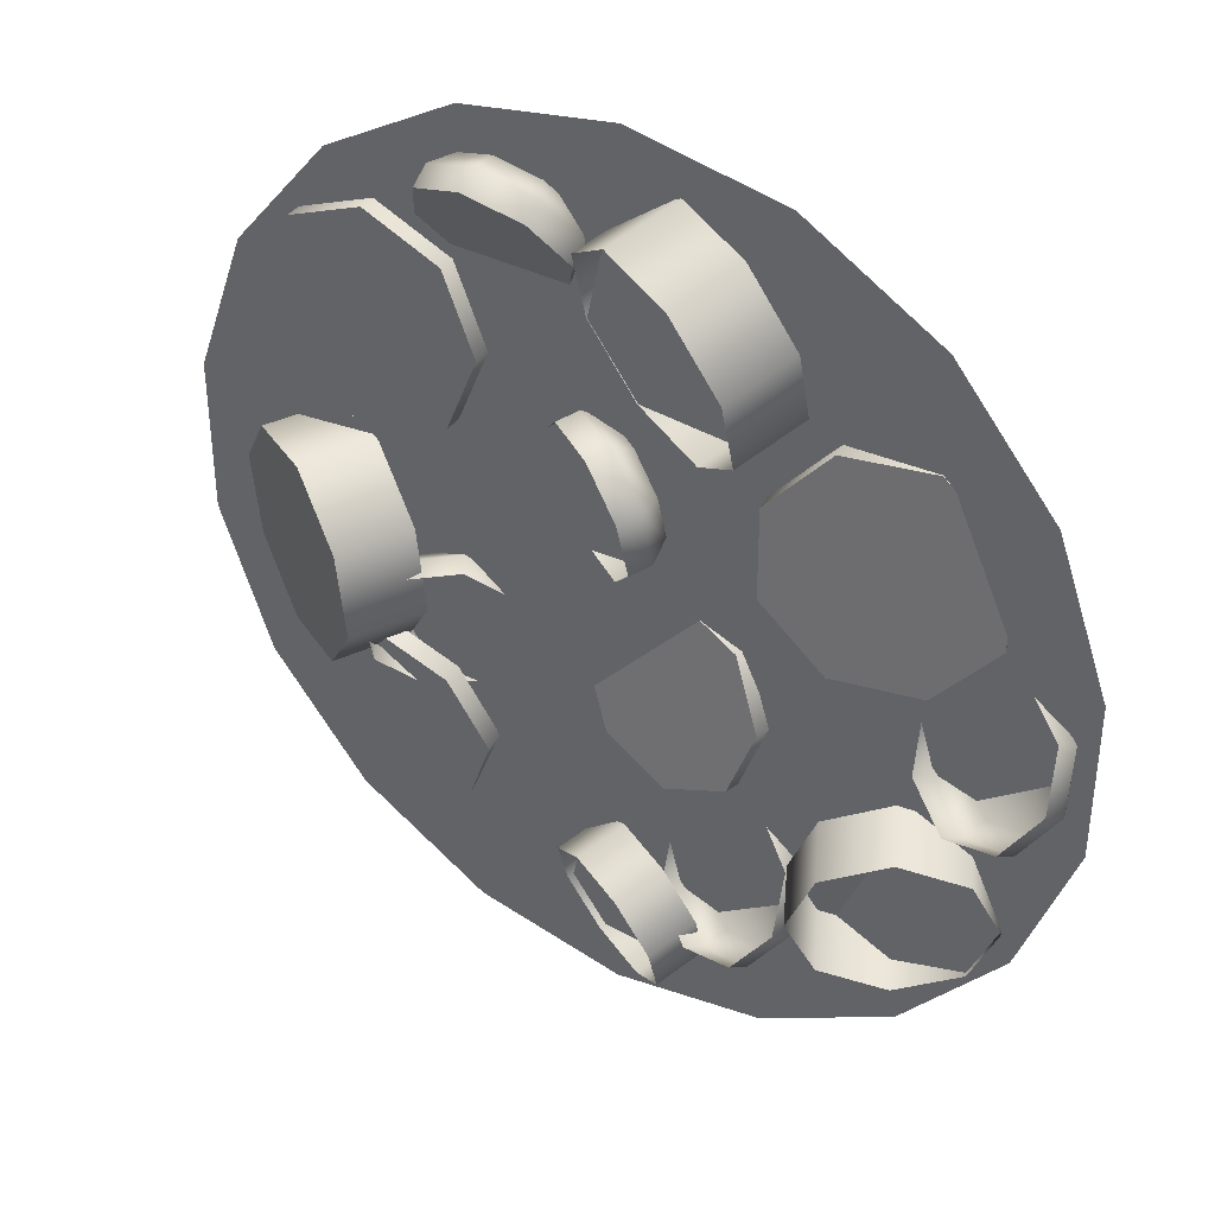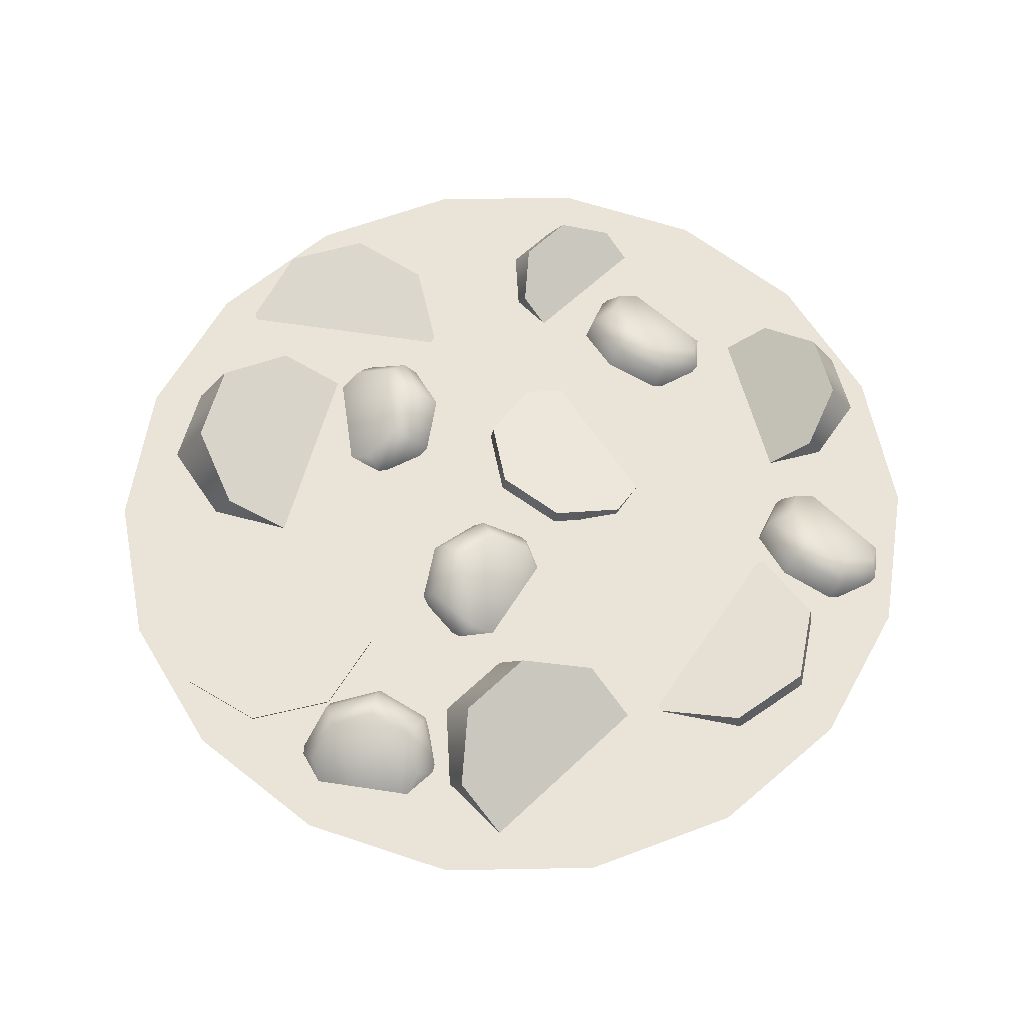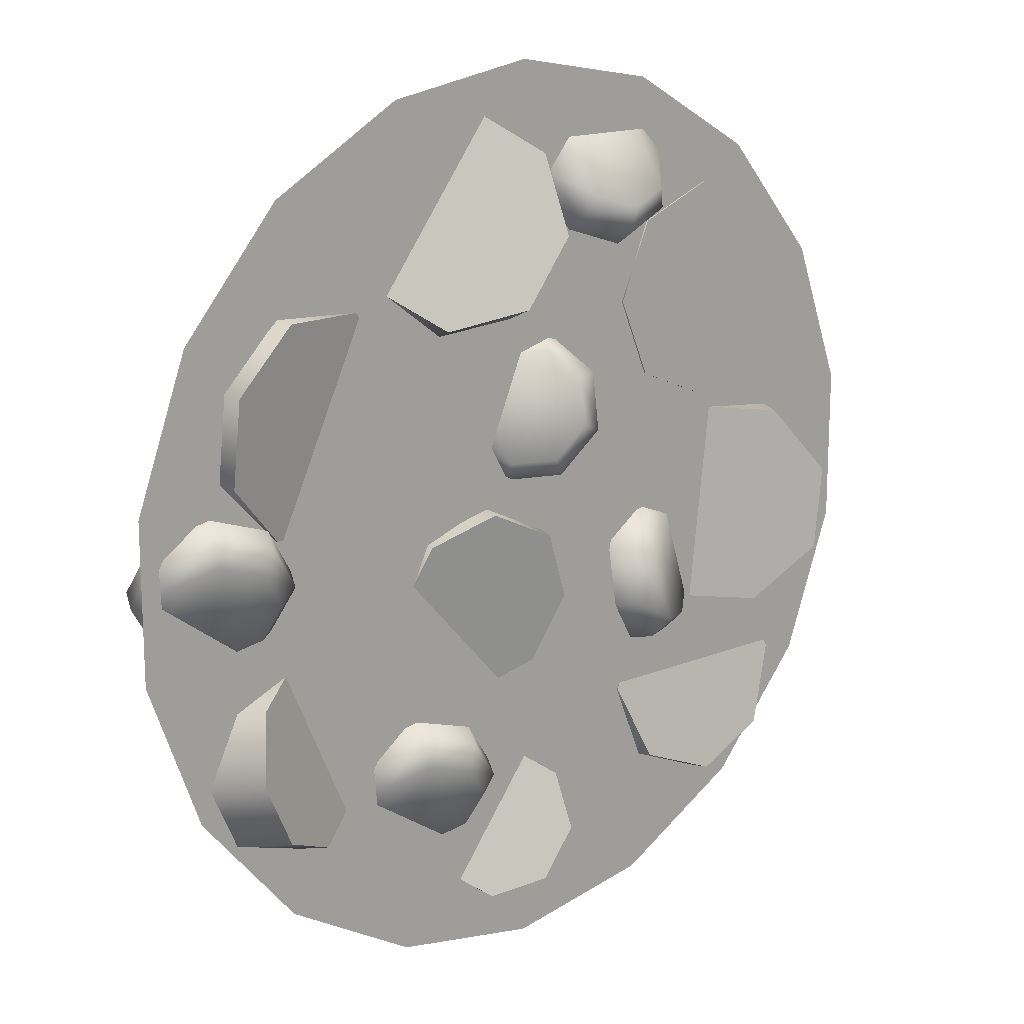
<metadata>
{"format":"obj","ext":"obj","renderer":"f3d","projection":"perspective","resolution":1024,"background":"white","views":[{"elev":37.8,"azim":-147.1,"up":"+Y"},{"elev":61.1,"azim":-171.1,"up":"+Z"},{"elev":16.1,"azim":-40.1,"up":"+Y"}]}
</metadata>
<code>
g HeartyStew
v 0.2501 0.09237 0.2476
v 0.2753 0.1533 0.2476
v 0.2501 0.2142 0.2476
v 0.1891 0.06713 0.2476
v 0.1891 0.2394 0.2476
v 0.1282 0.09237 0.2476
v 0.1282 0.2142 0.2476
v 0.103 0.1533 0.2476
v 0.3051 0.1725 0.261
v 0.3465 0.05856 0.261
v 0.3465 -0.06268 0.261
v 0.3051 -0.1766 0.261
v 0.2271 0.2654 0.261
v 0.2271 -0.2695 0.261
v 0.1221 0.326 0.261
v 0.1221 -0.3301 0.261
v 0.002724 0.347 0.261
v 0.002724 -0.3512 0.261
v -0.1167 0.326 0.261
v -0.1167 -0.3301 0.261
v -0.2217 0.2654 0.261
v -0.2217 -0.2695 0.261
v -0.2996 0.1725 0.261
v -0.2996 -0.1766 0.261
v -0.3411 0.05856 0.261
v -0.3411 -0.06268 0.261
v 0.2501 0.2142 0.2623
v 0.2753 0.1533 0.2623
v 0.2501 0.09237 0.2623
v 0.1891 0.2394 0.2623
v 0.1891 0.06713 0.2623
v 0.1282 0.2142 0.2623
v 0.1282 0.09237 0.2623
v 0.103 0.1533 0.2623
v 0.2501 -0.231 0.2601
v 0.2753 -0.1714 0.2477
v 0.2501 -0.1117 0.2353
v 0.1891 -0.2557 0.2653
v 0.1891 -0.08704 0.2302
v 0.1282 -0.231 0.2601
v 0.1282 -0.1117 0.2353
v 0.103 -0.1714 0.2477
v 0.2501 -0.1087 0.2497
v 0.2753 -0.1684 0.2621
v 0.2501 -0.228 0.2745
v 0.1891 -0.08404 0.2446
v 0.1891 -0.2527 0.2797
v 0.1282 -0.1087 0.2497
v 0.1282 -0.228 0.2745
v 0.103 -0.1684 0.2621
v -0.1181 0.06584 0.2302
v -0.1148 0.1315 0.2353
v -0.1583 0.1795 0.2477
v -0.1662 0.02102 0.2353
v -0.223 0.1818 0.2601
v -0.2309 0.02329 0.2477
v -0.2711 0.137 0.2653
v -0.2744 0.07133 0.2601
v -0.1555 0.1783 0.2621
v -0.1121 0.1302 0.2497
v -0.1154 0.06457 0.2446
v -0.1635 0.01975 0.2497
v -0.2203 0.1805 0.2745
v -0.2282 0.02203 0.2621
v -0.2684 0.1357 0.2797
v -0.2717 0.07006 0.2745
v 0.008605 -0.117 0.2547
v 0.03227 -0.06646 0.2654
v 0.01301 -0.01321 0.2698
v -0.0379 0.01158 0.2654
v -0.04413 -0.1352 0.244
v -0.09064 -0.006607 0.2547
v -0.09505 -0.1104 0.2396
v -0.1143 -0.05712 0.244
v 0.01109 -0.01494 0.2822
v 0.03035 -0.06819 0.2778
v 0.006684 -0.1187 0.2671
v -0.03982 0.009856 0.2778
v -0.04605 -0.1369 0.2564
v -0.09256 -0.008334 0.2671
v -0.09697 -0.1121 0.252
v -0.1162 -0.05885 0.2564
v 0.3059 -0.07144 0.2612
v 0.3133 -0.00592 0.2612
v 0.2785 0.04495 0.2378
v 0.2606 -0.1132 0.2378
v 0.2218 0.05137 0.2047
v 0.2039 -0.1068 0.2047
v 0.1765 0.009574 0.1812
v 0.1691 -0.05595 0.1812
v 0.2489 0.04829 0.2891
v 0.2837 -0.002576 0.3125
v 0.2763 -0.0681 0.3125
v 0.231 -0.1099 0.2891
v 0.1922 0.05471 0.2559
v 0.1743 -0.1035 0.2559
v 0.1469 0.01292 0.2325
v 0.1395 -0.05261 0.2325
v -0.1675 -0.09832 0.2352
v -0.1461 -0.1476 0.2352
v -0.161 -0.1956 0.2543
v -0.2036 -0.2141 0.2813
v -0.2128 -0.07658 0.2543
v -0.249 -0.1924 0.3004
v -0.2555 -0.09513 0.2813
v -0.2704 -0.1431 0.3004
v 0.000553 0.281 0.2873
v 0.004468 0.2221 0.3097
v -0.03353 0.1718 0.3097
v -0.04298 0.3138 0.2556
v -0.09119 0.1594 0.2872
v -0.1006 0.3014 0.2331
v -0.1347 0.1922 0.2555
v -0.1386 0.2511 0.2331
v 0.02381 -0.2163 0.2759
v 0.02662 -0.2586 0.292
v -0.000692 -0.2948 0.292
v -0.007487 -0.1927 0.2531
v -0.04214 -0.3037 0.2759
v -0.04893 -0.2015 0.237
v -0.07343 -0.28 0.2531
v -0.07624 -0.2377 0.237
v 0.126 0.2173 0.2662
v 0.1432 0.2516 0.2429
v 0.126 0.2859 0.2196
v 0.08453 0.203 0.2758
v 0.08453 0.3001 0.21
v 0.04306 0.2173 0.2662
v 0.04306 0.2859 0.2196
v 0.02588 0.2516 0.2429
v -0.2259 -0.2238 0.2395
v -0.161 -0.1956 0.2543
v -0.1833 -0.2053 0.2125
v -0.2036 -0.2141 0.2813
v -0.1461 -0.1476 0.2352
v -0.2712 -0.2021 0.2586
v -0.1683 -0.1573 0.1934
v -0.249 -0.1924 0.3004
v -0.1675 -0.09832 0.2352
v -0.2927 -0.1528 0.2586
v -0.1898 -0.108 0.1934
v -0.2704 -0.1431 0.3004
v -0.2128 -0.07658 0.2543
v -0.2777 -0.1048 0.2395
v -0.2351 -0.08628 0.2125
v -0.2555 -0.09513 0.2813
v 0.02331 0.2638 0.2382
v -0.04298 0.3138 0.2556
v -0.02023 0.2967 0.2065
v 0.000553 0.281 0.2873
v -0.1006 0.3014 0.2331
v 0.02722 0.205 0.2606
v -0.07788 0.2843 0.1841
v 0.004468 0.2221 0.3097
v -0.1386 0.2511 0.2331
v -0.01077 0.1546 0.2606
v -0.1159 0.2339 0.1841
v -0.03353 0.1718 0.3097
v -0.1347 0.1922 0.2555
v -0.06843 0.1422 0.2382
v -0.112 0.1751 0.2065
v -0.09119 0.1594 0.2872
v 0.04017 -0.2286 0.2406
v -0.007487 -0.1927 0.2531
v 0.00887 -0.205 0.2179
v 0.02381 -0.2163 0.2759
v -0.04893 -0.2015 0.237
v 0.04298 -0.2709 0.2568
v -0.03257 -0.2139 0.2017
v 0.02662 -0.2586 0.292
v -0.07624 -0.2377 0.237
v 0.01567 -0.3071 0.2567
v -0.05989 -0.2501 0.2017
v -0.000692 -0.2948 0.292
v -0.07343 -0.28 0.2531
v -0.02578 -0.316 0.2406
v -0.05707 -0.2924 0.2178
v -0.04214 -0.3037 0.2759
v 0.1781 -0.1041 0.2196
v 0.1891 -0.05736 0.2249
v 0.1794 -0.06033 0.21
v 0.1877 -0.1012 0.2345
v 0.1503 -0.1307 0.2429
v 0.1633 -0.02193 0.2345
v 0.1536 -0.0249 0.2196
v 0.16 -0.1277 0.2578
v 0.1125 -0.1244 0.2662
v 0.1254 -0.01564 0.2578
v 0.1158 -0.01861 0.2429
v 0.1221 -0.1214 0.281
v 0.08667 -0.08896 0.2758
v 0.09766 -0.04217 0.281
v 0.08802 -0.04514 0.2662
v 0.0963 -0.08599 0.2907
v 0.1874 -0.05786 0.2461
v 0.1675 -0.03048 0.2535
v 0.1864 -0.09173 0.2535
v 0.1649 -0.1122 0.2715
v 0.1382 -0.02562 0.2715
v 0.1357 -0.1074 0.2895
v 0.1168 -0.04613 0.2895
v 0.1157 -0.07999 0.2969
v -0.1458 -0.2008 0.2196
v -0.1248 -0.244 0.2249
v -0.1192 -0.2357 0.21
v -0.1514 -0.2092 0.2345
v -0.1411 -0.1627 0.2429
v -0.08241 -0.2552 0.2345
v -0.07682 -0.2468 0.2196
v -0.1467 -0.1711 0.2578
v -0.1078 -0.1437 0.2662
v -0.04908 -0.2362 0.2578
v -0.04349 -0.2278 0.2429
v -0.1134 -0.1521 0.281
v -0.06537 -0.1549 0.2758
v -0.04434 -0.1981 0.281
v -0.03875 -0.1897 0.2662
v -0.07096 -0.1633 0.2907
v -0.1238 -0.2426 0.2461
v -0.09108 -0.2512 0.2535
v -0.1444 -0.2157 0.2535
v -0.1408 -0.1863 0.2715
v -0.115 -0.1715 0.2895
v -0.08223 -0.1802 0.2969
v -0.06532 -0.2365 0.2715
v -0.06166 -0.2071 0.2895
v 0.001405 0.1306 0.2196
v -0.03699 0.1017 0.2249
v -0.02769 0.0978 0.21
v -0.007896 0.1345 0.2345
v 0.0397 0.1332 0.2429
v -0.03985 0.05794 0.2345
v -0.03055 0.05406 0.2196
v 0.0304 0.1371 0.2578
v 0.06475 0.1041 0.2662
v -0.01479 0.02887 0.2578
v -0.005493 0.02498 0.2429
v 0.05545 0.108 0.281
v 0.0619 0.06039 0.2758
v 0.0235 0.03149 0.281
v 0.0328 0.02761 0.2662
v 0.0526 0.06428 0.2907
v -0.03541 0.101 0.2461
v -0.03762 0.06721 0.2535
v -0.01825 0.04474 0.2715
v -0.01292 0.1264 0.2535
v 0.01135 0.04677 0.2895
v 0.01668 0.1284 0.2715
v 0.03384 0.07211 0.2969
v 0.03605 0.1059 0.2895
v -0.3283 -0.005347 0.2196
v -0.3094 -0.04952 0.2249
v -0.3034 -0.04141 0.21
v -0.3343 -0.01346 0.2345
v -0.3218 0.03247 0.2429
v -0.2676 -0.06269 0.2345
v -0.2616 -0.05458 0.2196
v -0.3277 0.02436 0.2578
v -0.2876 0.0499 0.2662
v -0.2334 -0.04526 0.2578
v -0.2274 -0.03715 0.2429
v -0.2935 0.04179 0.281
v -0.2457 0.03672 0.2758
v -0.2268 -0.007446 0.281
v -0.2208 0.000665 0.2662
v -0.2517 0.02861 0.2907
v -0.3083 -0.04813 0.2461
v -0.276 -0.05831 0.2535
v -0.3276 -0.02026 0.2535
v -0.3225 0.008967 0.2715
v -0.2961 0.02244 0.2895
v -0.2638 0.01225 0.2969
v -0.2496 -0.04485 0.2715
v -0.2445 -0.01562 0.2895
v 0.1282 0.2142 0.2476
v 0.1282 0.2142 0.2623
v 0.103 0.1533 0.2623
v 0.103 0.1533 0.2476
v 0.1891 0.2394 0.2476
v 0.1282 0.09237 0.2623
v 0.1891 0.2394 0.2623
v 0.1282 0.09237 0.2476
v 0.2501 0.2142 0.2476
v 0.1891 0.06713 0.2623
v 0.2501 0.2142 0.2623
v 0.1891 0.06713 0.2476
v 0.2753 0.1533 0.2476
v 0.2501 0.09237 0.2623
v 0.2753 0.1533 0.2623
v 0.2501 0.09237 0.2476
v 0.1282 -0.1117 0.2353
v 0.1282 -0.1087 0.2497
v 0.103 -0.1684 0.2621
v 0.103 -0.1714 0.2477
v 0.1891 -0.08704 0.2302
v 0.1282 -0.228 0.2745
v 0.1891 -0.08404 0.2446
v 0.1282 -0.231 0.2601
v 0.2501 -0.1117 0.2353
v 0.1891 -0.2527 0.2797
v 0.2501 -0.1087 0.2497
v 0.1891 -0.2557 0.2653
v 0.2753 -0.1714 0.2477
v 0.2501 -0.228 0.2745
v 0.2753 -0.1684 0.2621
v 0.2501 -0.231 0.2601
v -0.1148 0.1315 0.2353
v -0.1121 0.1302 0.2497
v -0.1555 0.1783 0.2621
v -0.1583 0.1795 0.2477
v -0.1181 0.06584 0.2302
v -0.2203 0.1805 0.2745
v -0.1154 0.06457 0.2446
v -0.223 0.1818 0.2601
v -0.1662 0.02102 0.2353
v -0.2684 0.1357 0.2797
v -0.1635 0.01975 0.2497
v -0.2711 0.137 0.2653
v -0.2309 0.02329 0.2477
v -0.2717 0.07006 0.2745
v -0.2282 0.02203 0.2621
v -0.2744 0.07133 0.2601
v -0.04413 -0.1352 0.244
v -0.04605 -0.1369 0.2564
v 0.006684 -0.1187 0.2671
v 0.008605 -0.117 0.2547
v -0.09505 -0.1104 0.2396
v 0.03035 -0.06819 0.2778
v -0.09697 -0.1121 0.252
v 0.03227 -0.06646 0.2654
v -0.1143 -0.05712 0.244
v 0.01109 -0.01494 0.2822
v -0.1162 -0.05885 0.2564
v 0.01301 -0.01321 0.2698
v -0.09064 -0.006607 0.2547
v -0.03982 0.009856 0.2778
v -0.09256 -0.008334 0.2671
v -0.0379 0.01158 0.2654
v 0.3059 -0.07144 0.2612
v 0.2763 -0.0681 0.3125
v 0.2837 -0.002576 0.3125
v 0.3133 -0.00592 0.2612
v 0.2606 -0.1132 0.2378
v 0.2489 0.04829 0.2891
v 0.231 -0.1099 0.2891
v 0.2785 0.04495 0.2378
v 0.2039 -0.1068 0.2047
v 0.1922 0.05471 0.2559
v 0.1743 -0.1035 0.2559
v 0.2218 0.05137 0.2047
v 0.1691 -0.05595 0.1812
v 0.1469 0.01292 0.2325
v 0.1395 -0.05261 0.2325
v 0.1765 0.009574 0.1812
v 0.02588 0.2516 0.2429
v 0.02588 0.2617 0.2578
v 0.04306 0.2273 0.281
v 0.04306 0.2173 0.2662
v 0.04306 0.2859 0.2196
v 0.08453 0.2131 0.2907
v 0.08453 0.203 0.2758
v 0.04306 0.296 0.2345
v 0.08453 0.3001 0.21
v 0.126 0.2273 0.281
v 0.126 0.2173 0.2662
v 0.08453 0.3102 0.2249
v 0.126 0.2859 0.2196
v 0.1432 0.2617 0.2578
v 0.1432 0.2516 0.2429
v 0.126 0.296 0.2345
v 0.08453 0.2335 0.2969
v 0.05248 0.2444 0.2895
v 0.0392 0.271 0.2715
v 0.05248 0.2975 0.2535
v 0.08453 0.3085 0.2461
v 0.1166 0.2444 0.2895
v 0.1166 0.2975 0.2535
v 0.1299 0.271 0.2715
g HeartyStew_0
f 3 2 1
f 1 4 3
f 4 5 3
f 4 6 5
f 6 7 5
f 6 8 7
f 11 10 9
f 9 12 11
f 9 13 12
f 13 14 12
f 13 15 14
f 15 16 14
f 15 17 16
f 17 18 16
f 17 19 18
f 19 20 18
f 19 21 20
f 21 22 20
f 21 23 22
f 23 24 22
f 23 25 24
f 25 26 24
f 29 28 27
f 27 30 29
f 30 31 29
f 30 32 31
f 32 33 31
f 32 34 33
f 37 36 35
f 35 38 37
f 38 39 37
f 38 40 39
f 40 41 39
f 40 42 41
f 45 44 43
f 43 46 45
f 46 47 45
f 46 48 47
f 48 49 47
f 48 50 49
f 53 52 51
f 51 54 53
f 54 55 53
f 54 56 55
f 56 57 55
f 56 58 57
f 61 60 59
f 59 62 61
f 59 63 62
f 63 64 62
f 63 65 64
f 65 66 64
f 69 68 67
f 67 70 69
f 67 71 70
f 71 72 70
f 71 73 72
f 73 74 72
f 77 76 75
f 75 78 77
f 78 79 77
f 78 80 79
f 80 81 79
f 80 82 81
f 85 84 83
f 83 86 85
f 86 87 85
f 86 88 87
f 88 89 87
f 88 90 89
f 93 92 91
f 91 94 93
f 91 95 94
f 95 96 94
f 95 97 96
f 97 98 96
f 101 100 99
f 99 102 101
f 99 103 102
f 103 104 102
f 103 105 104
f 105 106 104
f 109 108 107
f 107 110 109
f 110 111 109
f 110 112 111
f 112 113 111
f 112 114 113
f 117 116 115
f 115 118 117
f 118 119 117
f 118 120 119
f 120 121 119
f 120 122 121
f 125 124 123
f 123 126 125
f 126 127 125
f 126 128 127
f 128 129 127
f 128 130 129
f 133 132 131
f 132 134 131
f 135 132 133
f 131 134 136
f 137 135 133
f 134 138 136
f 139 135 137
f 136 138 140
f 141 139 137
f 138 142 140
f 143 139 141
f 140 142 144
f 145 143 141
f 142 146 144
f 146 143 145
f 144 146 145
f 149 148 147
f 148 150 147
f 151 148 149
f 147 150 152
f 153 151 149
f 150 154 152
f 155 151 153
f 152 154 156
f 157 155 153
f 154 158 156
f 159 155 157
f 156 158 160
f 161 159 157
f 158 162 160
f 162 159 161
f 160 162 161
f 165 164 163
f 164 166 163
f 167 164 165
f 163 166 168
f 169 167 165
f 166 170 168
f 171 167 169
f 168 170 172
f 173 171 169
f 170 174 172
f 175 171 173
f 172 174 176
f 177 175 173
f 174 178 176
f 178 175 177
f 176 178 177
f 181 180 179
f 180 182 179
f 179 182 183
f 184 180 181
f 185 184 181
f 182 186 183
f 183 186 187
f 188 184 185
f 189 188 185
f 186 190 187
f 187 190 191
f 192 188 189
f 193 192 189
f 191 194 193
f 190 194 191
f 194 192 193
f 180 195 182
f 184 196 180
f 196 195 180
f 195 197 182
f 182 197 186
f 197 195 196
f 197 198 186
f 186 198 190
f 196 198 197
f 199 196 184
f 188 199 184
f 196 199 198
f 198 200 190
f 190 200 194
f 199 200 198
f 201 199 188
f 192 201 188
f 199 201 200
f 194 202 192
f 200 202 194
f 201 202 200
f 202 201 192
f 205 204 203
f 204 206 203
f 203 206 207
f 208 204 205
f 209 208 205
f 206 210 207
f 207 210 211
f 212 208 209
f 213 212 209
f 210 214 211
f 211 214 215
f 216 212 213
f 217 216 213
f 215 218 217
f 214 218 215
f 218 216 217
f 204 219 206
f 208 220 204
f 220 219 204
f 206 221 210
f 219 221 206
f 221 222 210
f 210 222 214
f 222 221 219
f 222 223 214
f 223 222 219
f 214 223 218
f 223 219 220
f 223 224 218
f 218 224 216
f 224 223 220
f 225 220 208
f 224 220 225
f 212 225 208
f 224 226 216
f 225 226 224
f 226 225 212
f 216 226 212
f 229 228 227
f 228 230 227
f 227 230 231
f 232 228 229
f 233 232 229
f 230 234 231
f 231 234 235
f 236 232 233
f 237 236 233
f 234 238 235
f 235 238 239
f 240 236 237
f 241 240 237
f 239 242 241
f 238 242 239
f 242 240 241
f 228 243 230
f 232 244 228
f 244 243 228
f 245 244 232
f 236 245 232
f 243 244 245
f 243 246 230
f 230 246 234
f 246 243 245
f 247 245 236
f 240 247 236
f 246 245 247
f 246 248 234
f 234 248 238
f 248 246 247
f 249 247 240
f 242 249 240
f 248 247 249
f 248 250 238
f 238 250 242
f 249 250 248
f 250 249 242
f 253 252 251
f 252 254 251
f 251 254 255
f 256 252 253
f 257 256 253
f 254 258 255
f 255 258 259
f 260 256 257
f 261 260 257
f 258 262 259
f 259 262 263
f 264 260 261
f 265 264 261
f 263 266 265
f 262 266 263
f 266 264 265
f 252 267 254
f 256 268 252
f 268 267 252
f 254 269 258
f 267 269 254
f 269 270 258
f 258 270 262
f 270 269 267
f 270 271 262
f 271 270 267
f 262 271 266
f 271 267 268
f 271 272 266
f 266 272 264
f 272 271 268
f 273 268 256
f 272 268 273
f 260 273 256
f 272 274 264
f 273 274 272
f 274 273 260
f 264 274 260
f 277 276 275
f 278 277 275
f 275 276 279
f 280 277 278
f 276 281 279
f 282 280 278
f 279 281 283
f 284 280 282
f 281 285 283
f 286 284 282
f 283 285 287
f 288 284 286
f 285 289 287
f 290 288 286
f 287 289 290
f 289 288 290
f 293 292 291
f 294 293 291
f 291 292 295
f 296 293 294
f 292 297 295
f 298 296 294
f 295 297 299
f 300 296 298
f 297 301 299
f 302 300 298
f 299 301 303
f 304 300 302
f 301 305 303
f 306 304 302
f 303 305 306
f 305 304 306
f 309 308 307
f 310 309 307
f 307 308 311
f 312 309 310
f 308 313 311
f 314 312 310
f 311 313 315
f 316 312 314
f 313 317 315
f 318 316 314
f 315 317 319
f 320 316 318
f 317 321 319
f 322 320 318
f 319 321 322
f 321 320 322
f 325 324 323
f 326 325 323
f 323 324 327
f 328 325 326
f 324 329 327
f 330 328 326
f 327 329 331
f 332 328 330
f 329 333 331
f 334 332 330
f 331 333 335
f 336 332 334
f 333 337 335
f 338 336 334
f 335 337 338
f 337 336 338
f 341 340 339
f 342 341 339
f 339 340 343
f 344 341 342
f 340 345 343
f 346 344 342
f 343 345 347
f 348 344 346
f 345 349 347
f 350 348 346
f 347 349 351
f 352 348 350
f 349 353 351
f 354 352 350
f 351 353 354
f 353 352 354
f 357 356 355
f 358 357 355
f 355 356 359
f 360 357 358
f 361 360 358
f 356 362 359
f 359 362 363
f 364 360 361
f 365 364 361
f 362 366 363
f 363 366 367
f 368 364 365
f 369 368 365
f 367 370 369
f 366 370 367
f 370 368 369
f 360 371 357
f 357 372 356
f 371 372 357
f 356 373 362
f 372 373 356
f 373 374 362
f 374 373 372
f 362 374 366
f 374 372 371
f 374 375 366
f 366 375 370
f 375 374 371
f 376 371 360
f 375 371 376
f 364 376 360
f 375 377 370
f 370 377 368
f 377 375 376
f 378 376 364
f 368 378 364
f 376 378 377
f 377 378 368

</code>
